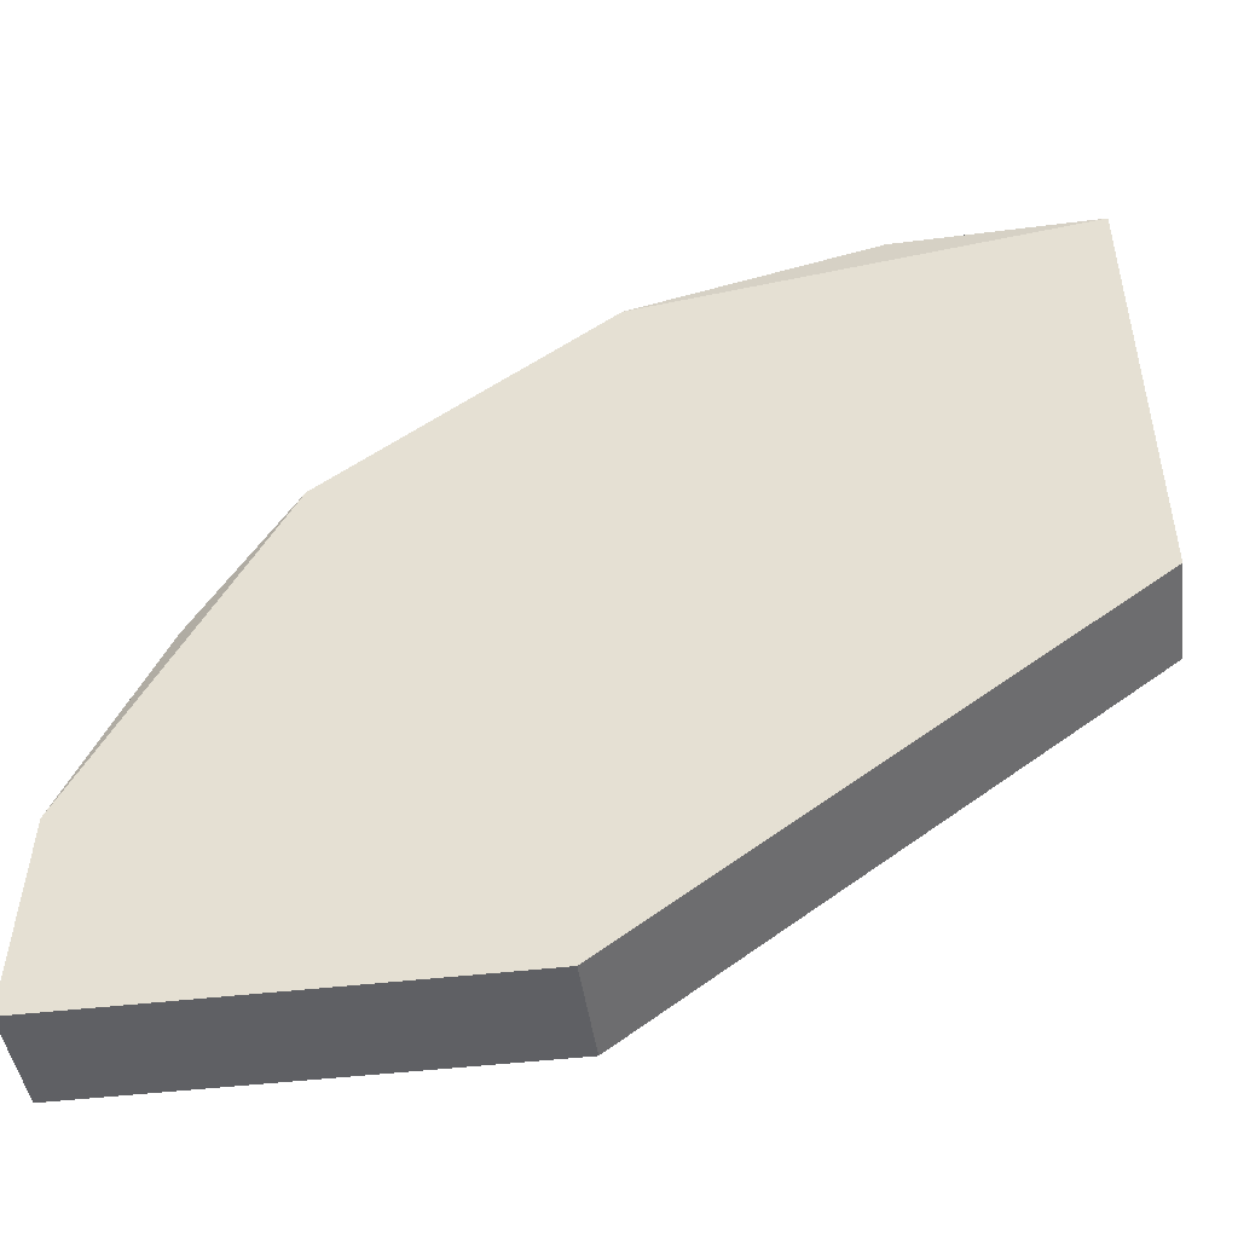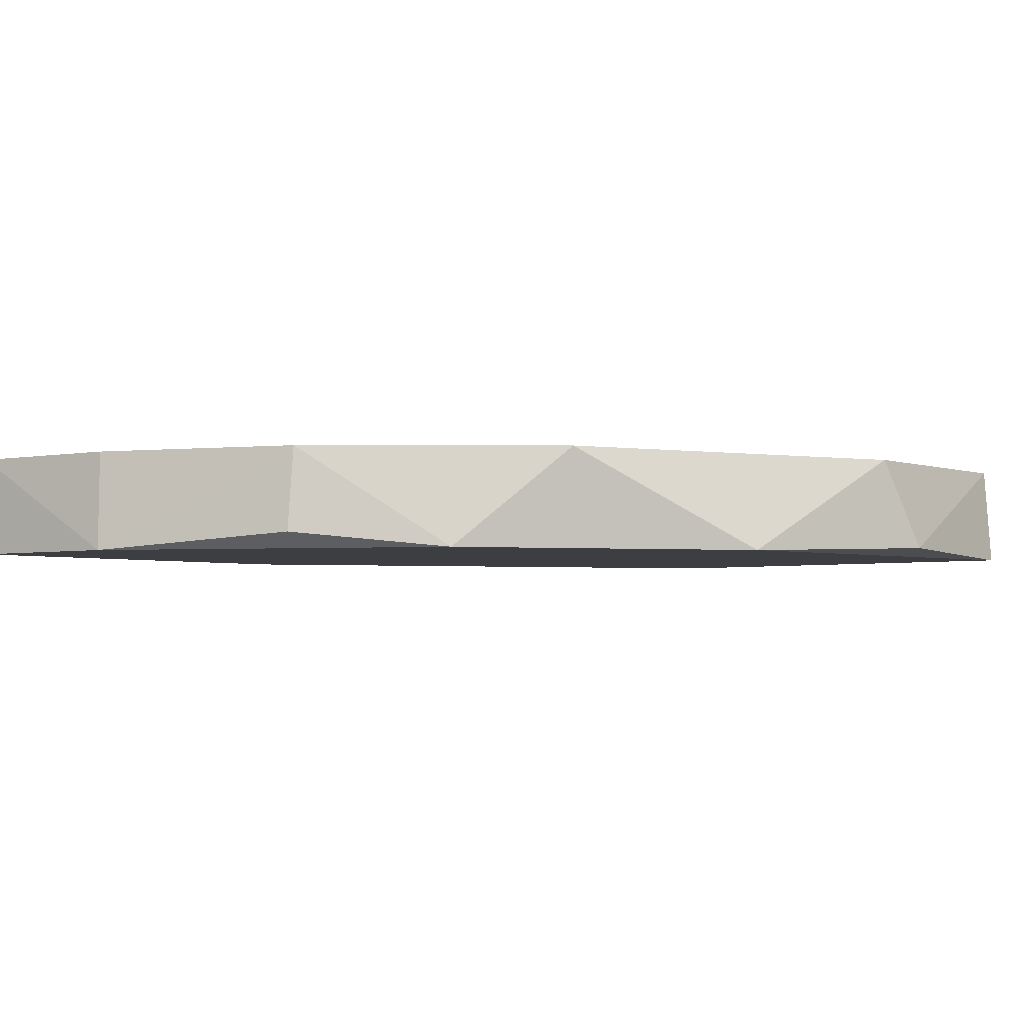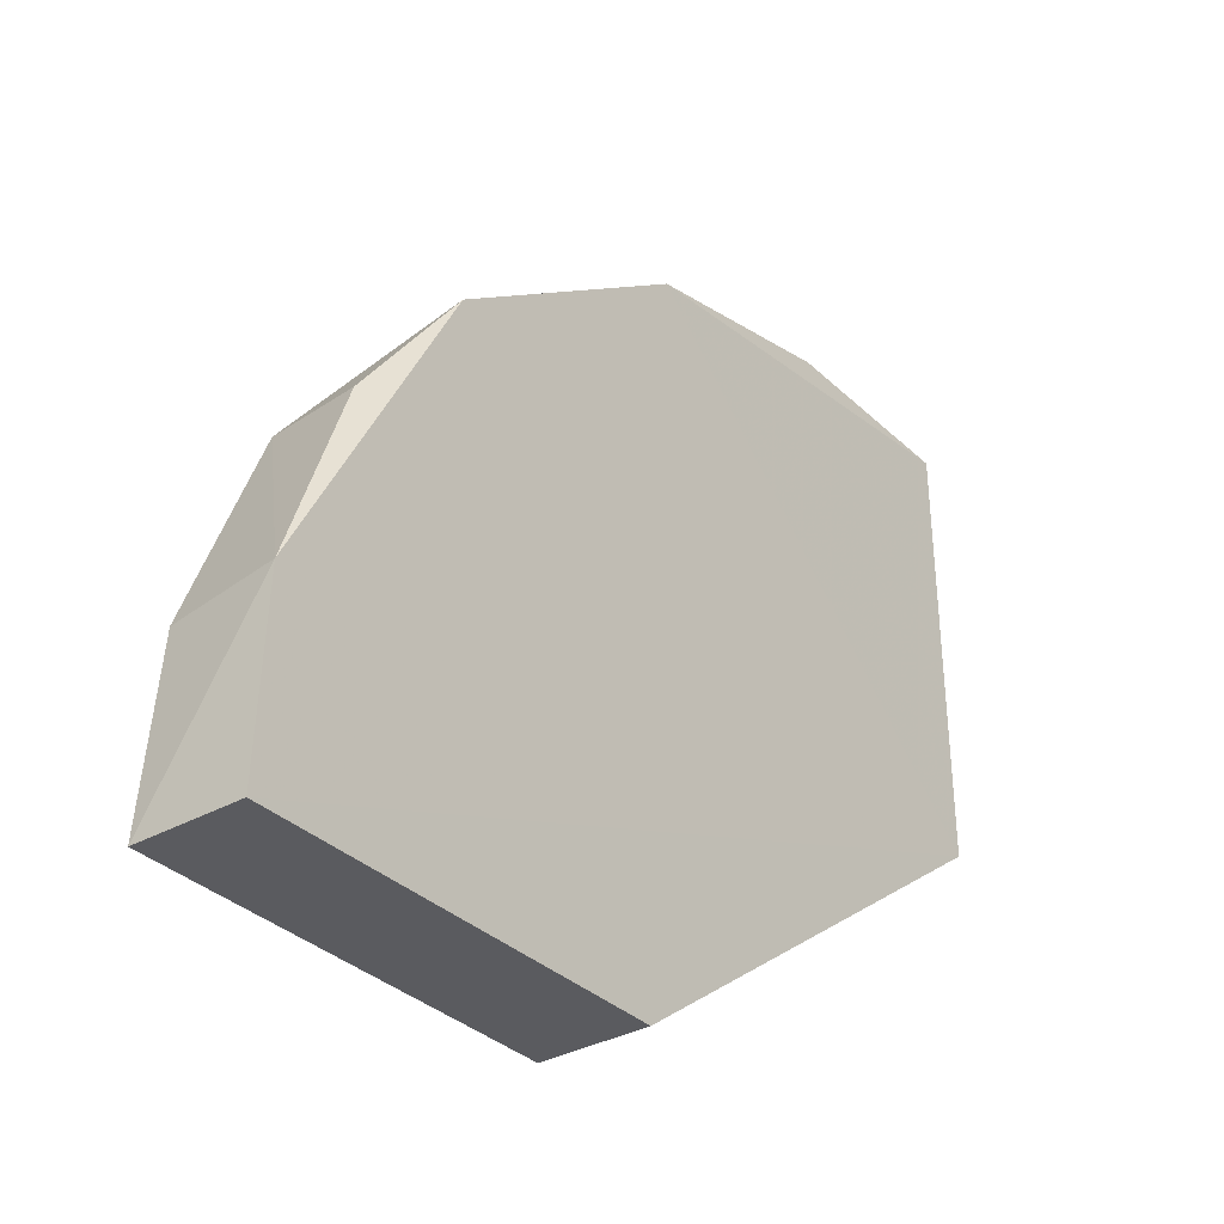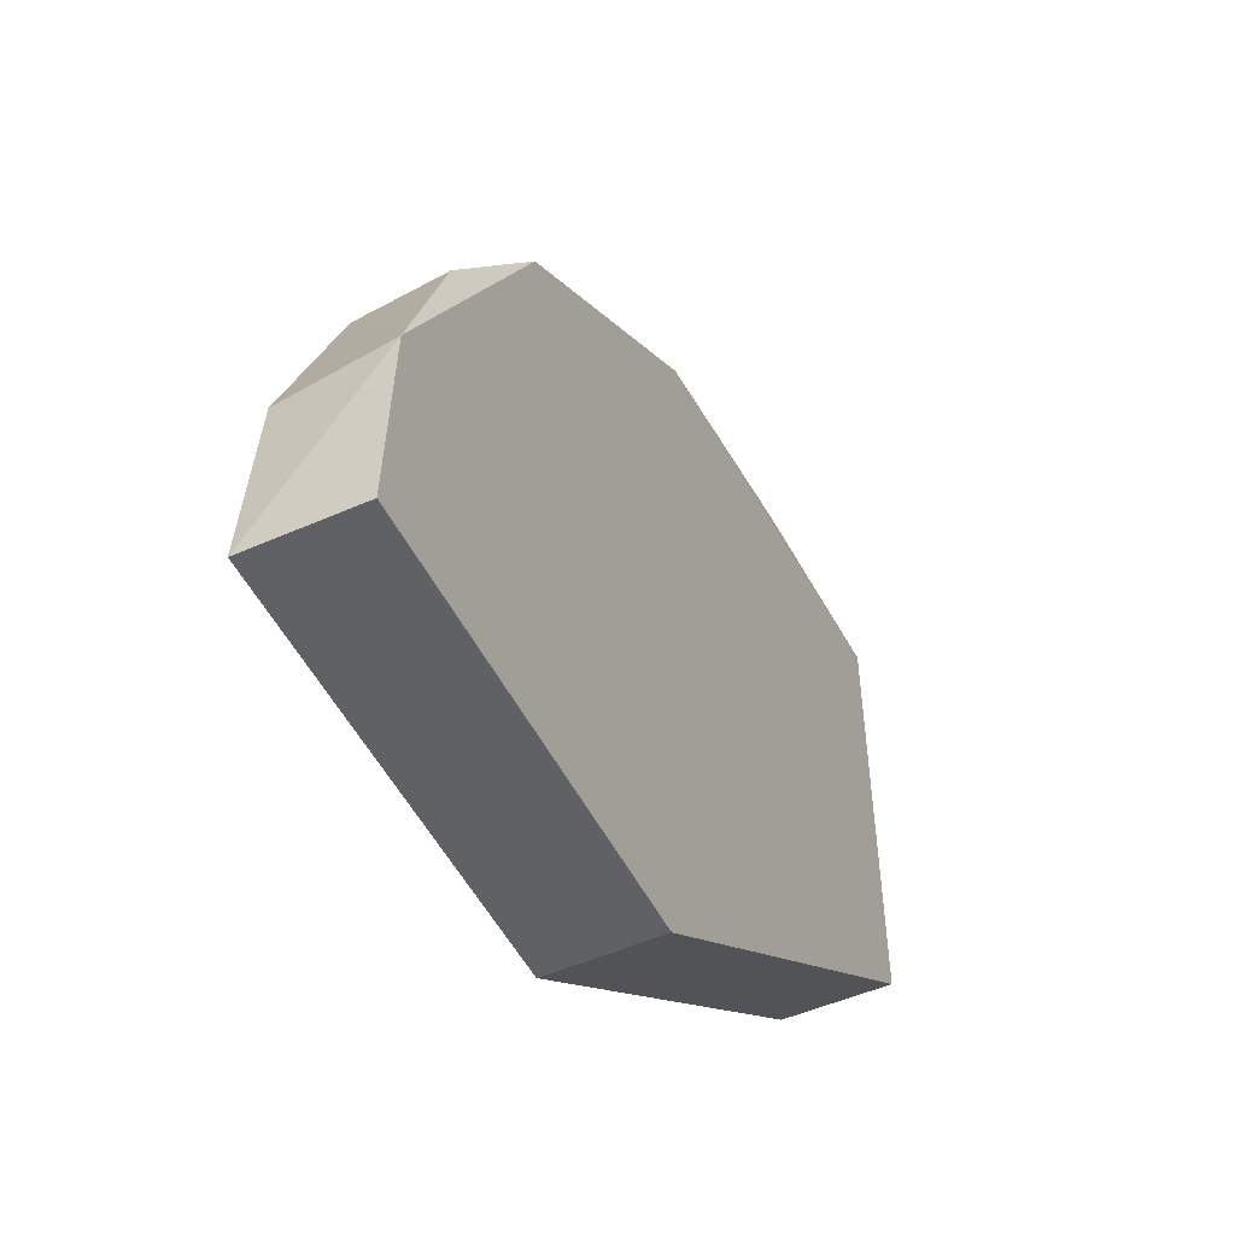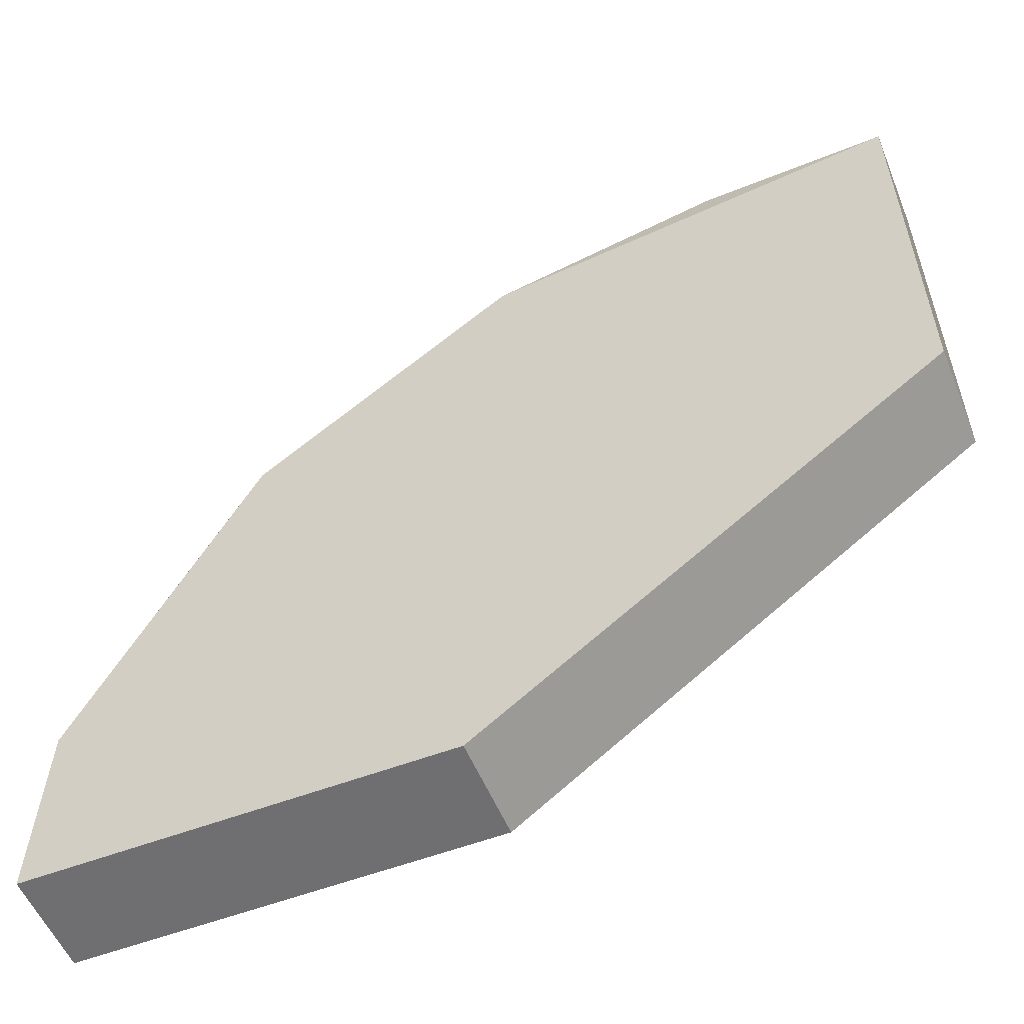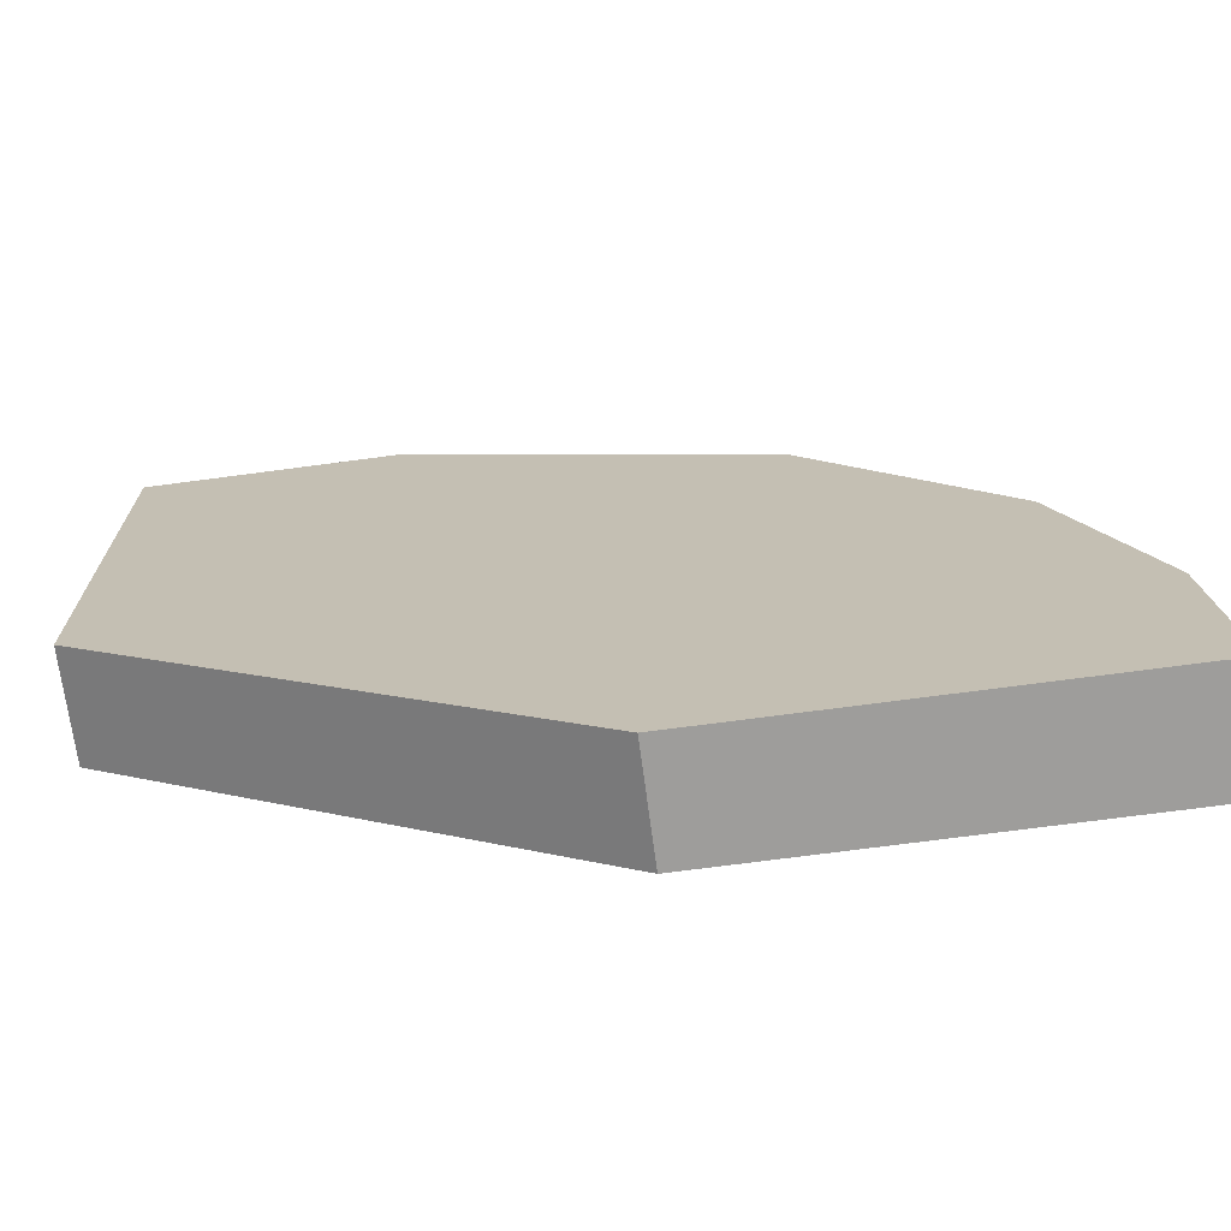
<metadata>
{"format":"obj","ext":"obj","renderer":"f3d","projection":"perspective","resolution":1024,"background":"white","views":[{"elev":-45.2,"azim":-172.1,"up":"+Y"},{"elev":-3.5,"azim":129.7,"up":"+Z"},{"elev":-33.5,"azim":127.6,"up":"+Y"},{"elev":-50.2,"azim":115.9,"up":"+Y"},{"elev":-54.7,"azim":-157.9,"up":"+Y"},{"elev":-70.5,"azim":7.6,"up":"+Y"}]}
</metadata>
<code>
v 0.01815 0.01037 0.02572
v 0.002381 0.02096 0.02313
v 0.02052 0.004973 0.02291
v -0.002805 0.02074 0.02291
v -0.002805 0.02053 0.02572
v 0.02031 0.004758 0.02572
v -0.002907 0.009065 0.02573
v -0.002907 0.009065 0.0229
v 0.01577 0.01404 0.02291
v 0.02074 5e-06 0.02572
v 0.02074 5e-06 0.02291
v 0.01836 0.01037 0.02334
v 0.01318 0.0162 0.02572
v 0.009507 5e-06 0.02572
v 0.009507 5e-06 0.02291
v 0.003676 0.02053 0.02572
v 0.008645 0.01923 0.02291
f 1 6 3
f 8 14 7
f 8 7 4
f 14 8 15
f 11 14 15
f 8 11 15
f 16 7 13
f 2 16 17
f 4 2 17
f 8 4 17
f 16 13 17
f 16 2 5
f 7 16 5
f 2 4 5
f 4 7 5
f 14 11 10
f 7 14 10
f 6 7 10
f 8 17 9
f 17 13 9
f 7 6 1
f 13 7 1
f 12 9 1
f 9 13 1
f 11 8 3
f 10 11 3
f 6 10 3
f 9 12 3
f 8 9 3
f 12 1 3

</code>
